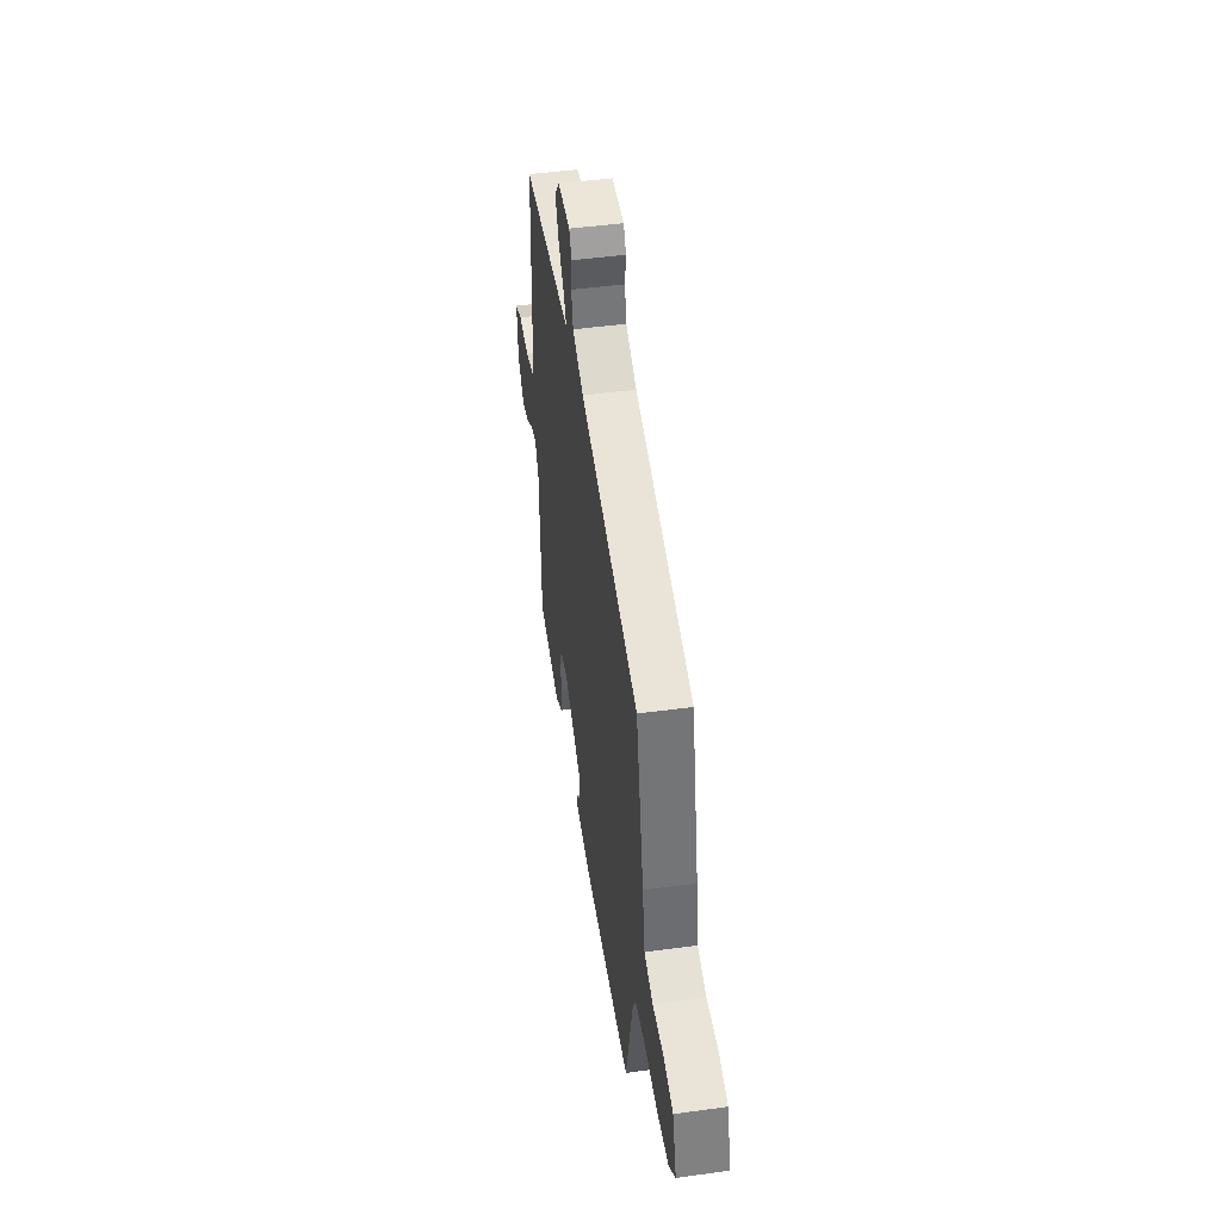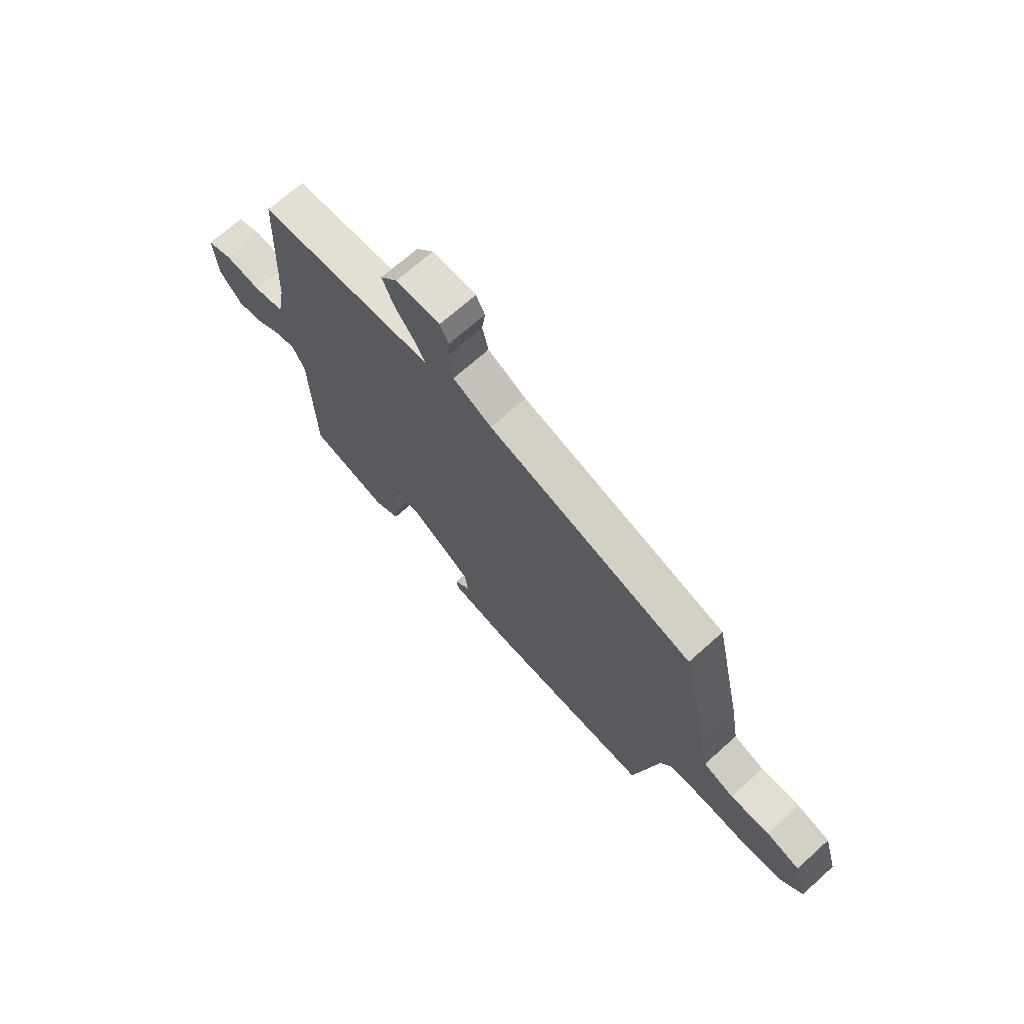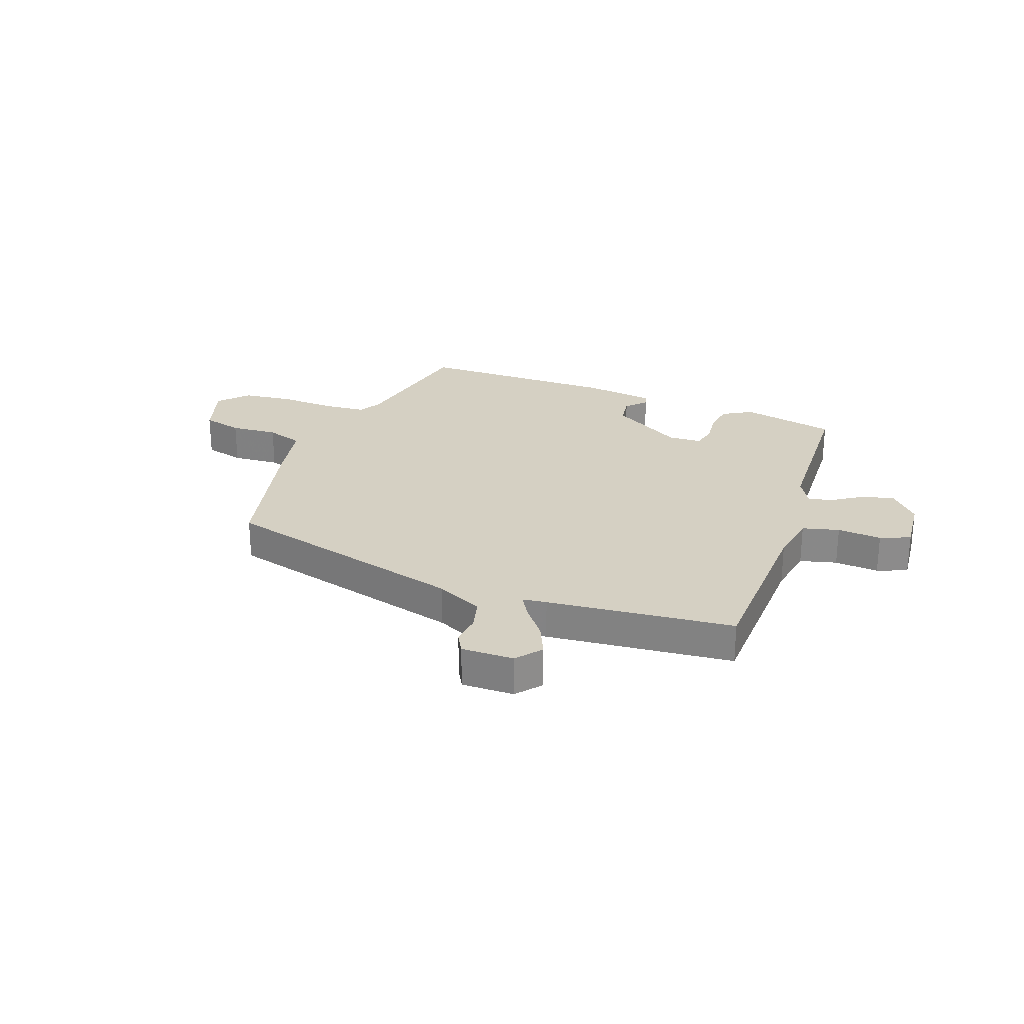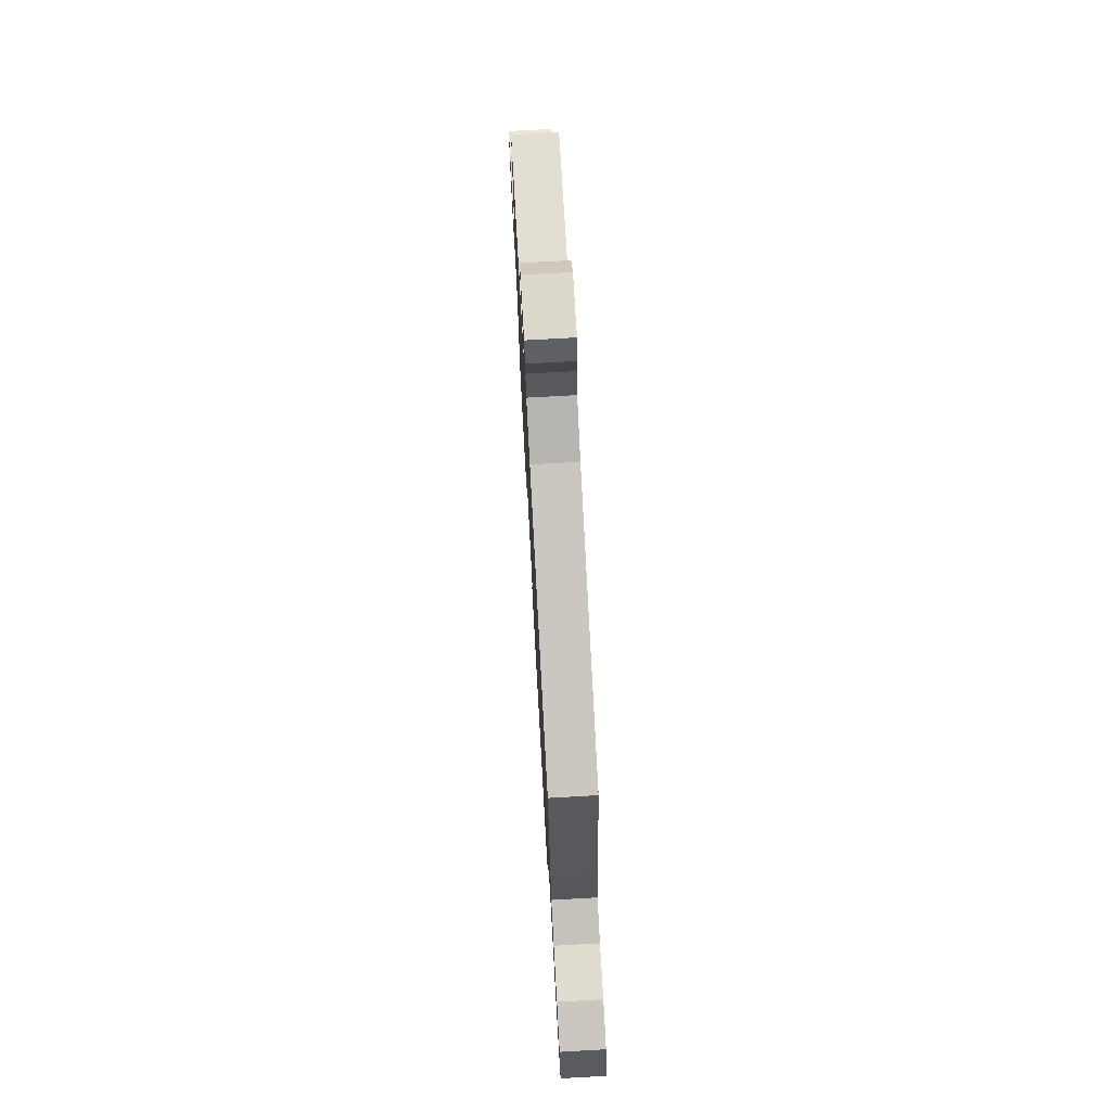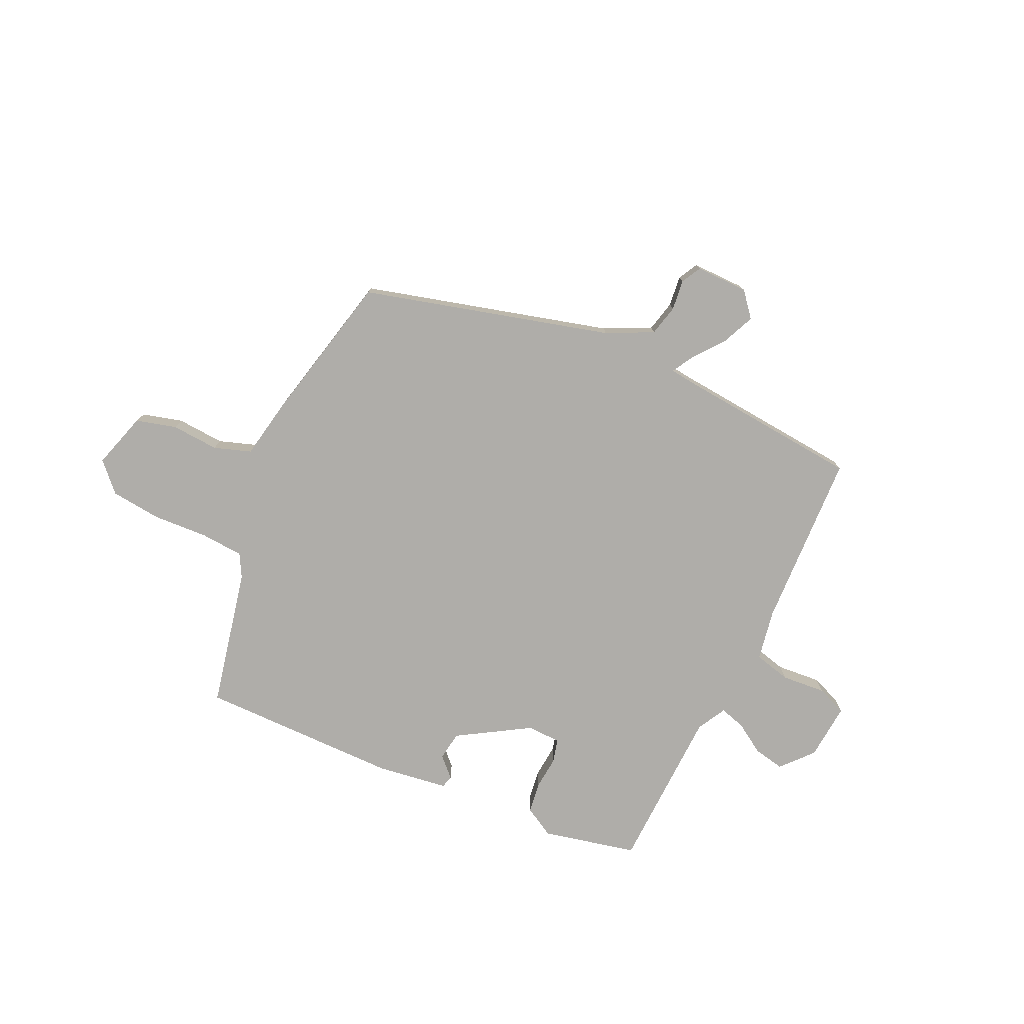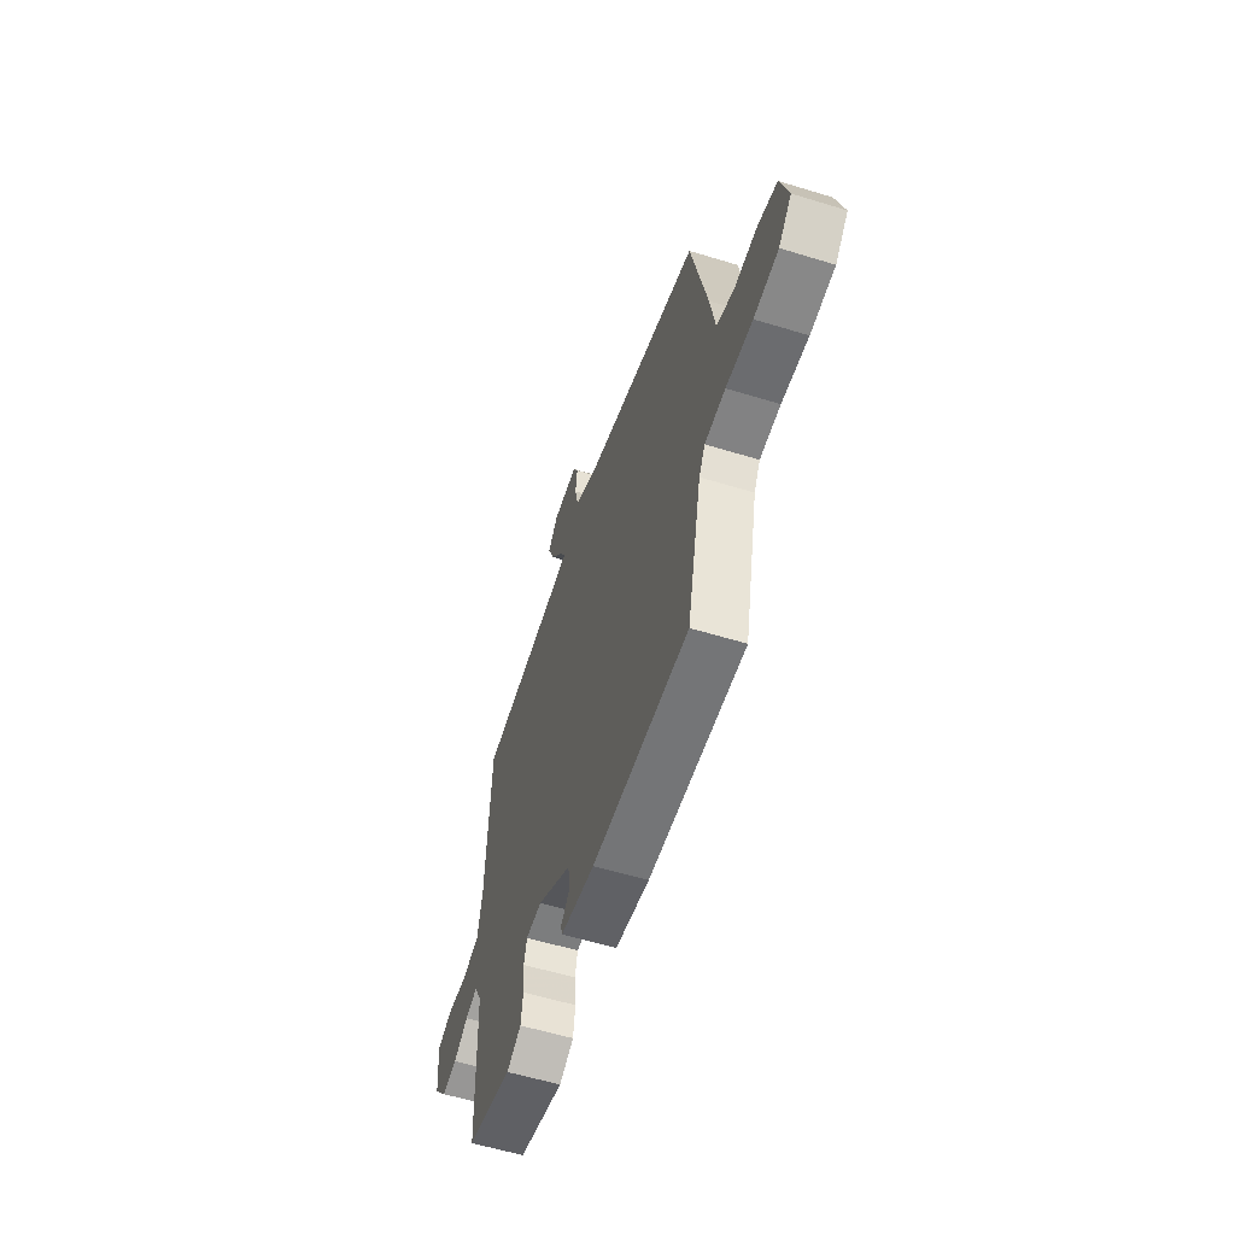
<metadata>
{"format":"obj","ext":"obj","renderer":"f3d","projection":"perspective","resolution":1024,"background":"white","views":[{"elev":46.6,"azim":-98.8,"up":"+Z"},{"elev":69.1,"azim":-132.0,"up":"+Z"},{"elev":26.2,"azim":19.4,"up":"+Y"},{"elev":72.7,"azim":-93.2,"up":"+Z"},{"elev":-77.3,"azim":-25.3,"up":"+Y"},{"elev":-57.1,"azim":-107.8,"up":"+Z"}]}
</metadata>
<code>
v -0.414 0.07 -0.518
v -0.469 0.07 -0.269
v -0.492 0.07 -0.228
v -0.569 0.07 -0.223
v -0.668 0.07 -0.229
v -0.759 0.07 -0.22
v -0.807 0.07 -0.17
v -0.777 0.07 -0.069
v -0.705 0.07 -0.049
v -0.62 0.07 -0.054
v -0.554 0.07 -0.031
v -0.535 0.07 0.076
v -0.475 0.07 0.348
v -0.032 0.07 0.471
v 0.051 0.07 0.512
v 0.064 0.07 0.568
v 0.057 0.07 0.622
v 0.076 0.07 0.658
v 0.17 0.07 0.658
v 0.207 0.07 0.614
v 0.182 0.07 0.556
v 0.139 0.07 0.5
v 0.117 0.07 0.461
v 0.16 0.07 0.456
v 0.495 0.07 0.428
v 0.51 0.07 0.111
v 0.527 0.07 0.02
v 0.593 0.07 0.004
v 0.672 0.07 0.011
v 0.726 0.07 -0.01
v 0.718 0.07 -0.112
v 0.669 0.07 -0.168
v 0.613 0.07 -0.157
v 0.559 0.07 -0.123
v 0.513 0.07 -0.11
v 0.485 0.07 -0.162
v 0.477 0.07 -0.458
v 0.308 0.07 -0.497
v 0.254 0.07 -0.467
v 0.246 0.07 -0.412
v 0.251 0.07 -0.352
v 0.24 0.07 -0.31
v 0.18 0.07 -0.308
v 0.052 0.07 -0.387
v 0.045 0.07 -0.439
v 0.079 0.07 -0.473
v 0.073 0.07 -0.495
v -0.054 0.07 -0.514
v -0.414 0 -0.518
v -0.469 0 -0.269
v -0.492 0 -0.228
v -0.569 0 -0.223
v -0.668 0 -0.229
v -0.759 0 -0.22
v -0.807 0 -0.17
v -0.777 0 -0.069
v -0.705 0 -0.049
v -0.62 0 -0.054
v -0.554 0 -0.031
v -0.535 0 0.076
v -0.475 0 0.348
v -0.032 0 0.471
v 0.051 0 0.512
v 0.064 0 0.568
v 0.057 0 0.622
v 0.076 0 0.658
v 0.17 0 0.658
v 0.207 0 0.614
v 0.182 0 0.556
v 0.139 0 0.5
v 0.117 0 0.461
v 0.16 0 0.456
v 0.495 0 0.428
v 0.51 0 0.111
v 0.527 0 0.02
v 0.593 0 0.004
v 0.672 0 0.011
v 0.726 0 -0.01
v 0.718 0 -0.112
v 0.669 0 -0.168
v 0.613 0 -0.157
v 0.559 0 -0.123
v 0.513 0 -0.11
v 0.485 0 -0.162
v 0.477 0 -0.458
v 0.308 0 -0.497
v 0.254 0 -0.467
v 0.246 0 -0.412
v 0.251 0 -0.352
v 0.24 0 -0.31
v 0.18 0 -0.308
v 0.052 0 -0.387
v 0.045 0 -0.439
v 0.079 0 -0.473
v 0.073 0 -0.495
v -0.054 0 -0.514
f 45 46 47 48
f 44 45 48 1
f 43 44 1 2
f 42 43 2 3
f 38 39 40 41
f 36 37 38 41
f 35 36 41 42
f 31 32 33 34
f 31 34 35
f 28 29 30 31
f 27 28 31 35
f 26 27 35 42
f 24 25 26 42
f 19 20 21 22
f 19 22 23
f 16 17 18 19
f 15 16 19 23
f 14 15 23
f 11 12 13 14
f 11 14 23 24
f 7 8 9 10
f 7 10 11
f 4 5 6 7
f 3 4 7 11
f 3 11 24 42
f 96 95 94 93
f 49 96 93 92
f 50 49 92 91
f 51 50 91 90
f 89 88 87 86
f 89 86 85 84
f 90 89 84 83
f 82 81 80 79
f 83 82 79
f 79 78 77 76
f 83 79 76 75
f 90 83 75 74
f 90 74 73 72
f 70 69 68 67
f 71 70 67
f 67 66 65 64
f 71 67 64 63
f 71 63 62
f 62 61 60 59
f 72 71 62 59
f 58 57 56 55
f 59 58 55
f 55 54 53 52
f 59 55 52 51
f 90 72 59 51
f 1 49 50 2
f 2 50 51 3
f 3 51 52 4
f 4 52 53 5
f 5 53 54 6
f 6 54 55 7
f 7 55 56 8
f 8 56 57 9
f 9 57 58 10
f 10 58 59 11
f 11 59 60 12
f 12 60 61 13
f 13 61 62 14
f 14 62 63 15
f 15 63 64 16
f 16 64 65 17
f 17 65 66 18
f 18 66 67 19
f 19 67 68 20
f 20 68 69 21
f 21 69 70 22
f 22 70 71 23
f 23 71 72 24
f 24 72 73 25
f 25 73 74 26
f 26 74 75 27
f 27 75 76 28
f 28 76 77 29
f 29 77 78 30
f 30 78 79 31
f 31 79 80 32
f 32 80 81 33
f 33 81 82 34
f 34 82 83 35
f 35 83 84 36
f 36 84 85 37
f 37 85 86 38
f 38 86 87 39
f 39 87 88 40
f 40 88 89 41
f 41 89 90 42
f 42 90 91 43
f 43 91 92 44
f 44 92 93 45
f 45 93 94 46
f 46 94 95 47
f 47 95 96 48
f 48 96 49 1

</code>
